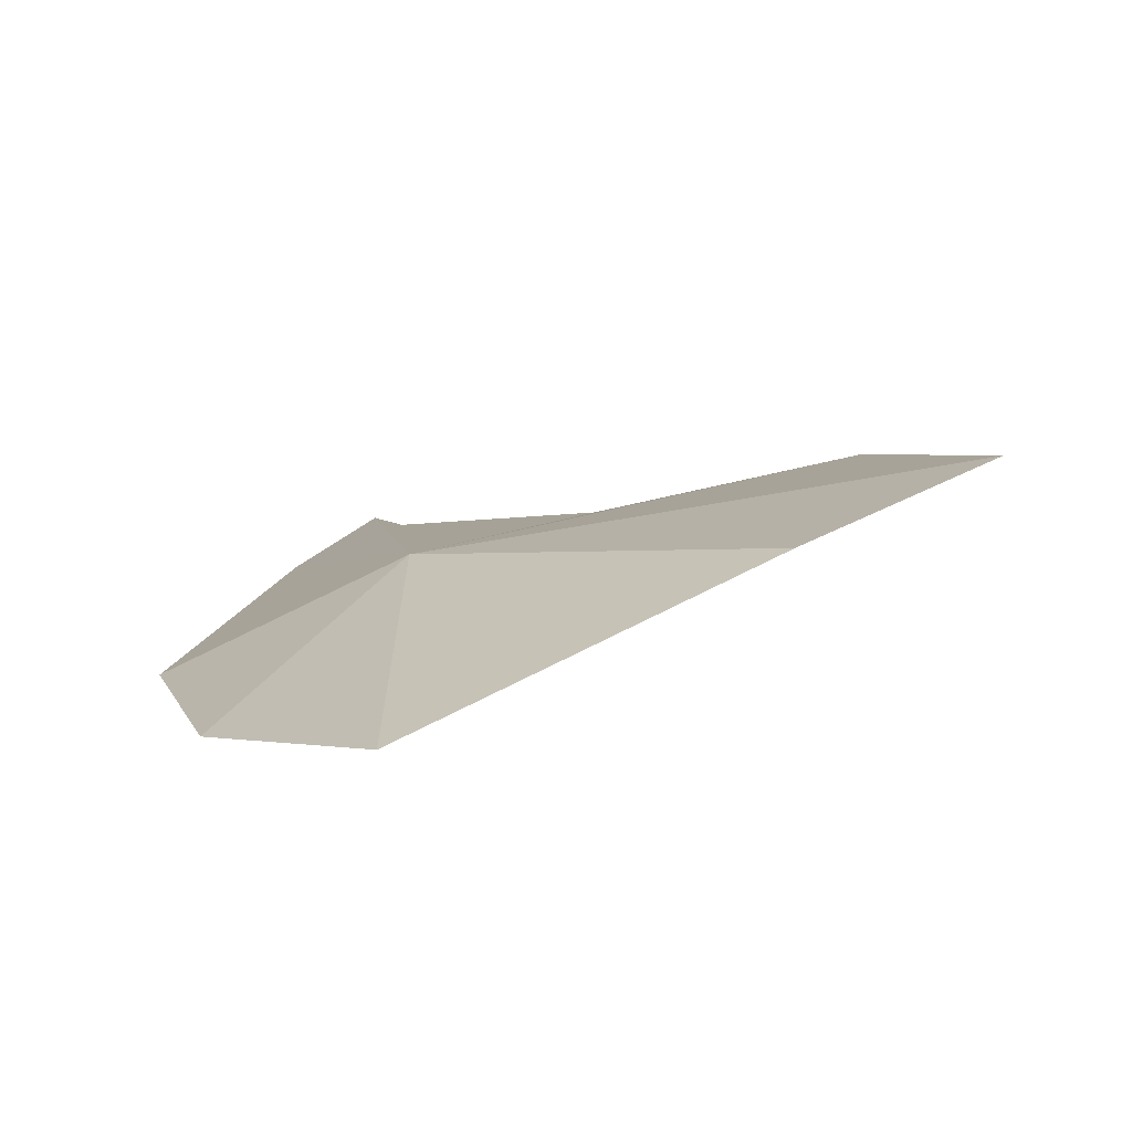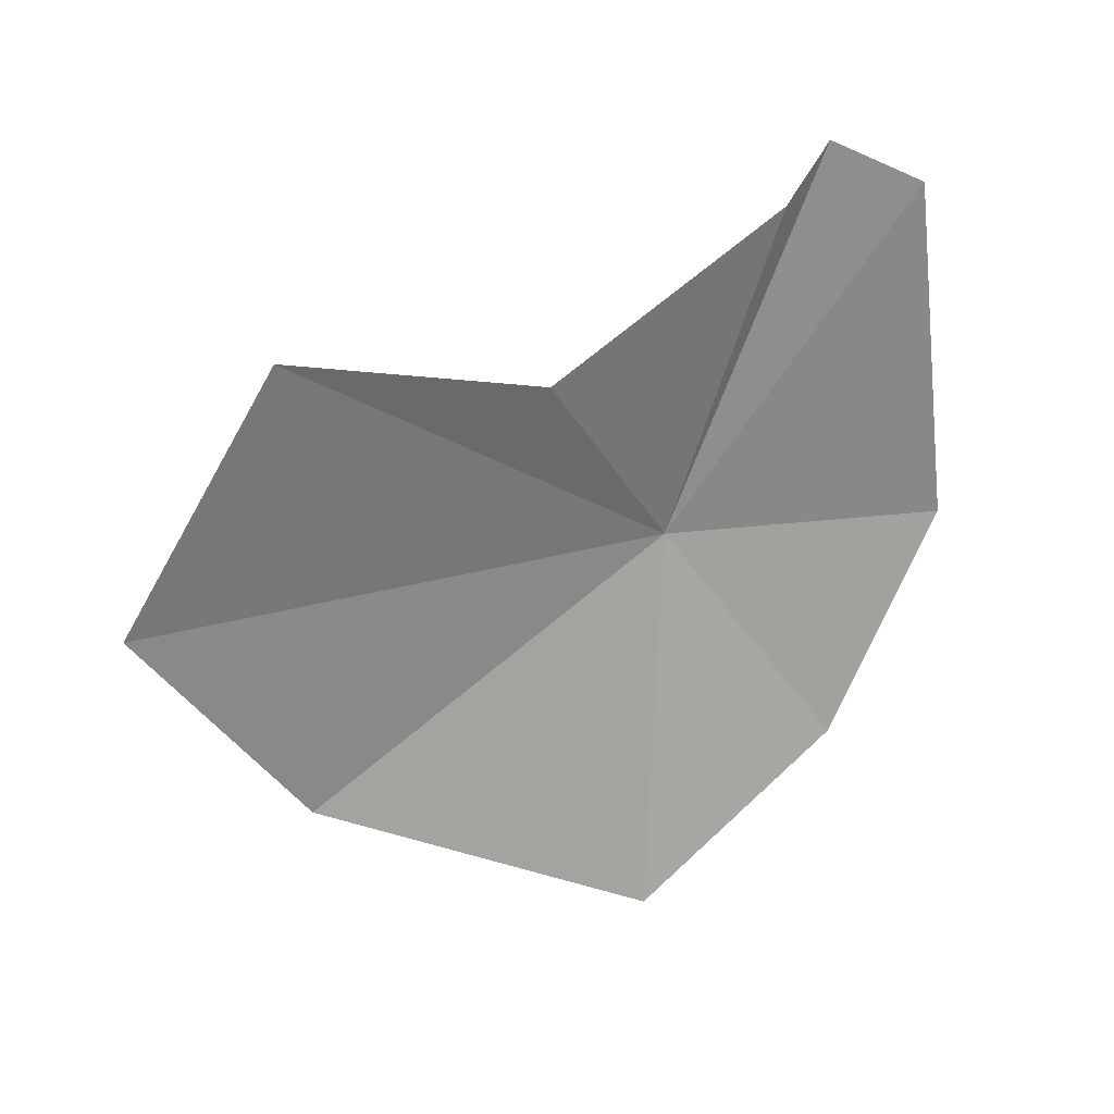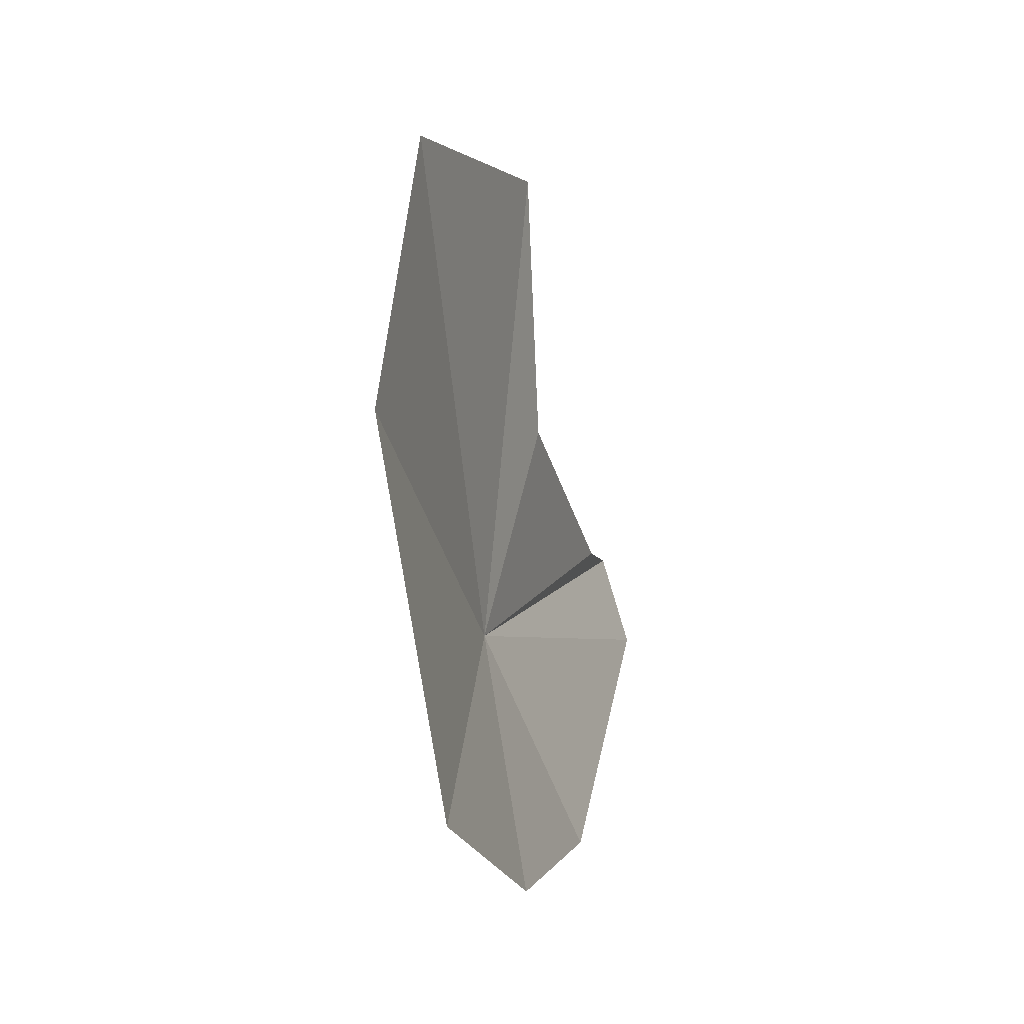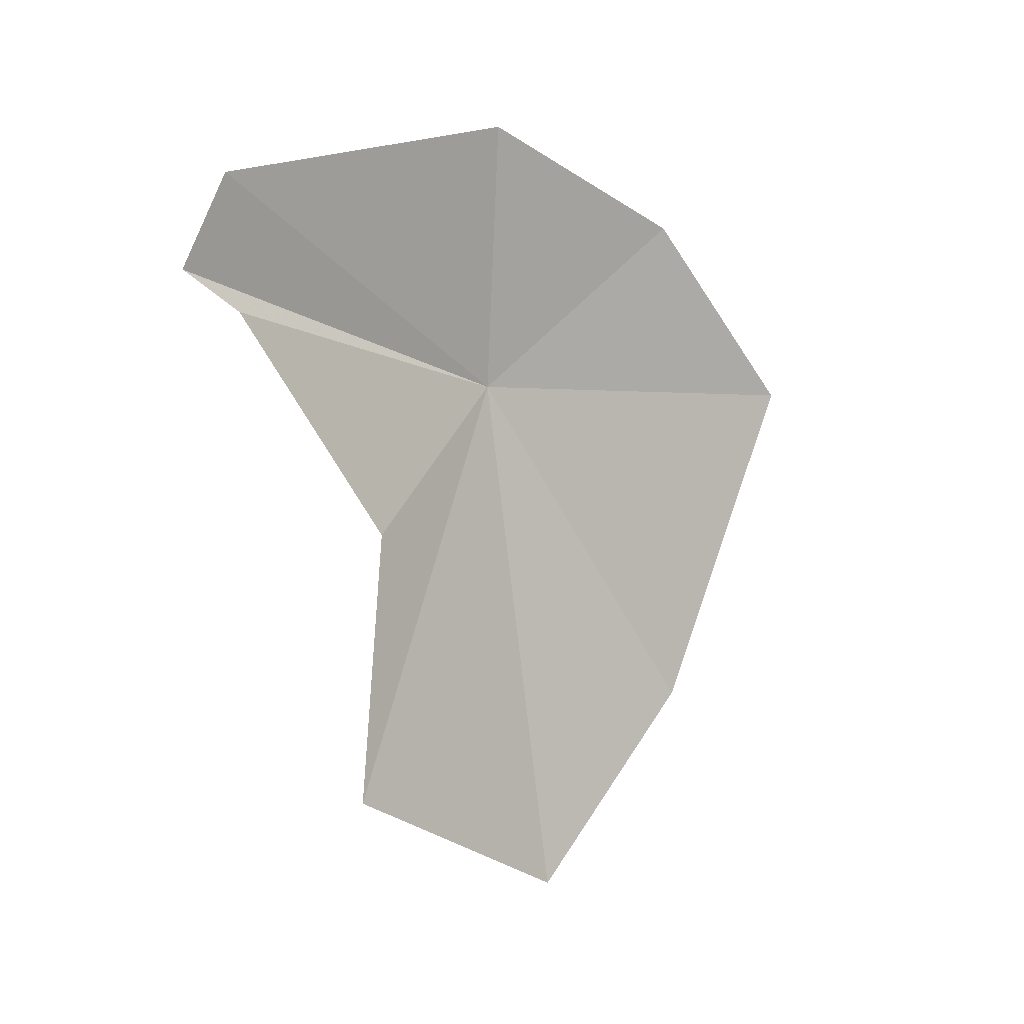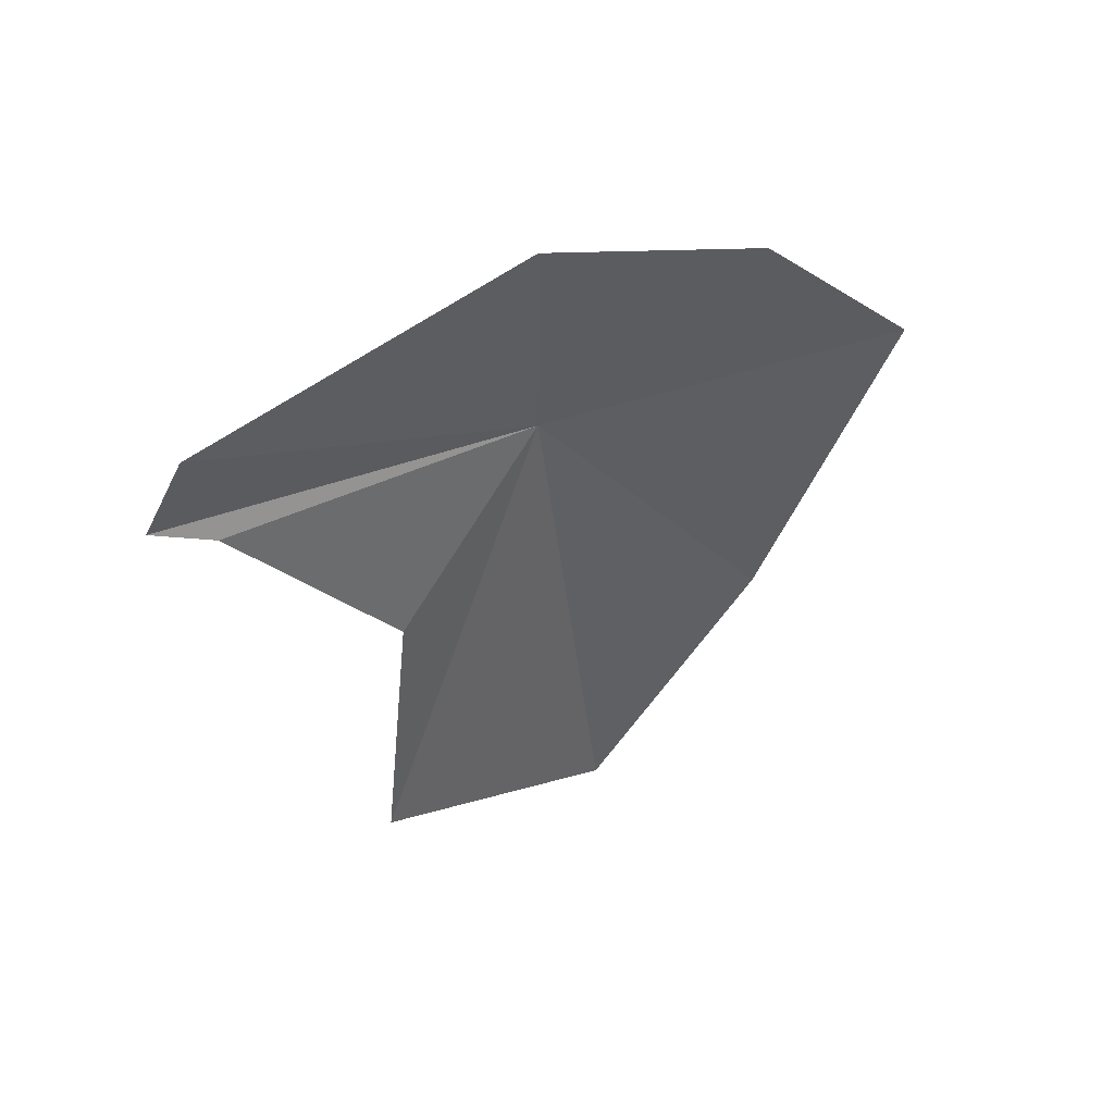
<metadata>
{"format":"obj","ext":"obj","renderer":"f3d","projection":"perspective","resolution":1024,"background":"white","views":[{"elev":-62.7,"azim":107.7,"up":"+Y"},{"elev":11.6,"azim":-111.4,"up":"+Y"},{"elev":-67.4,"azim":-169.6,"up":"+Y"},{"elev":2.6,"azim":-116.6,"up":"+Z"},{"elev":50.3,"azim":-106.6,"up":"+Z"}]}
</metadata>
<code>
v 67.63 30.24 50.06
v 57.88 60.45 58.52
v 56.86 57.37 65.85
v 58.65 55.72 55.49
v 60.77 43.05 37.93
v 57.88 45.98 16.86
v 63.21 31.35 71.67
v 66.78 13.19 64.27
v 69.8 -0.4259 49.5
v 64.26 26.11 7.202
v 69.85 10.3 22.1
f 1 5 4
f 1 6 5
f 1 4 2
f 1 3 7
f 1 7 8
f 1 8 9
f 1 10 6
f 1 9 11
f 1 2 3
f 1 11 10

</code>
